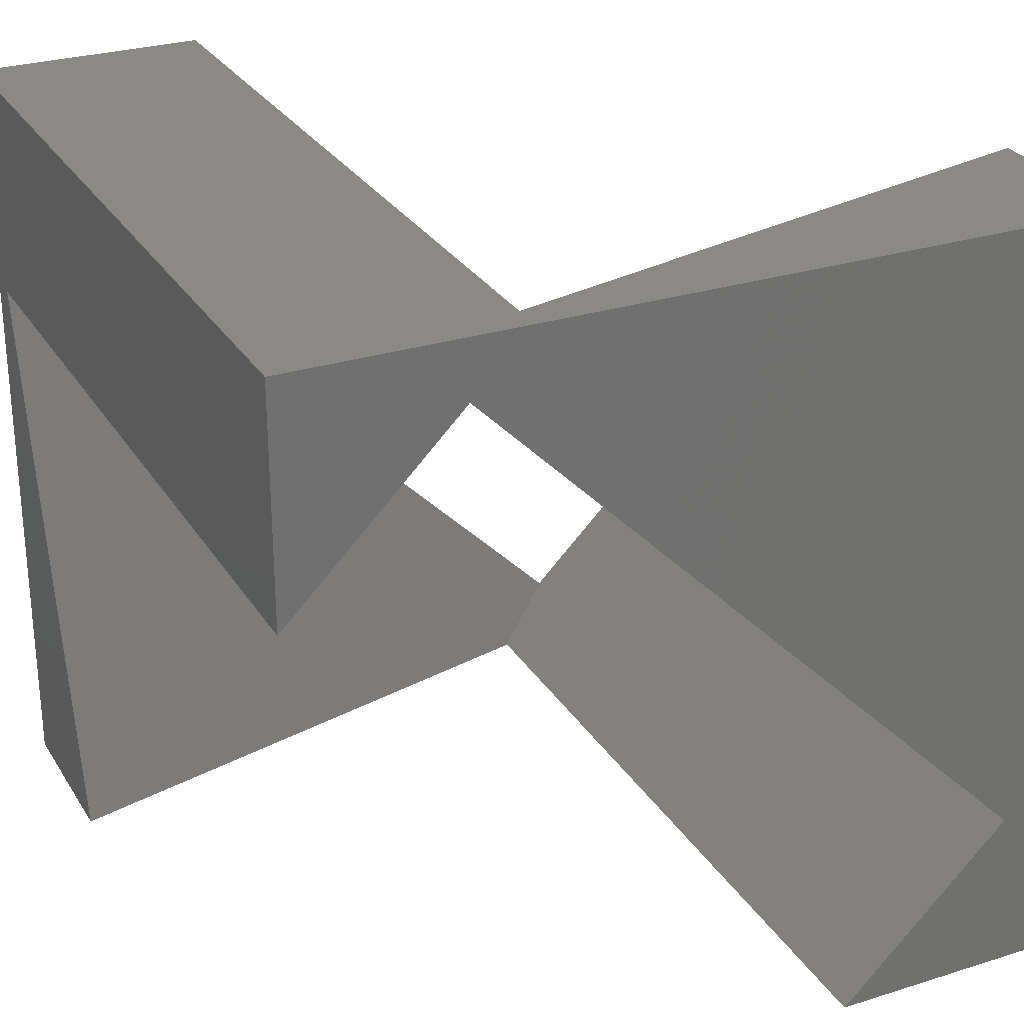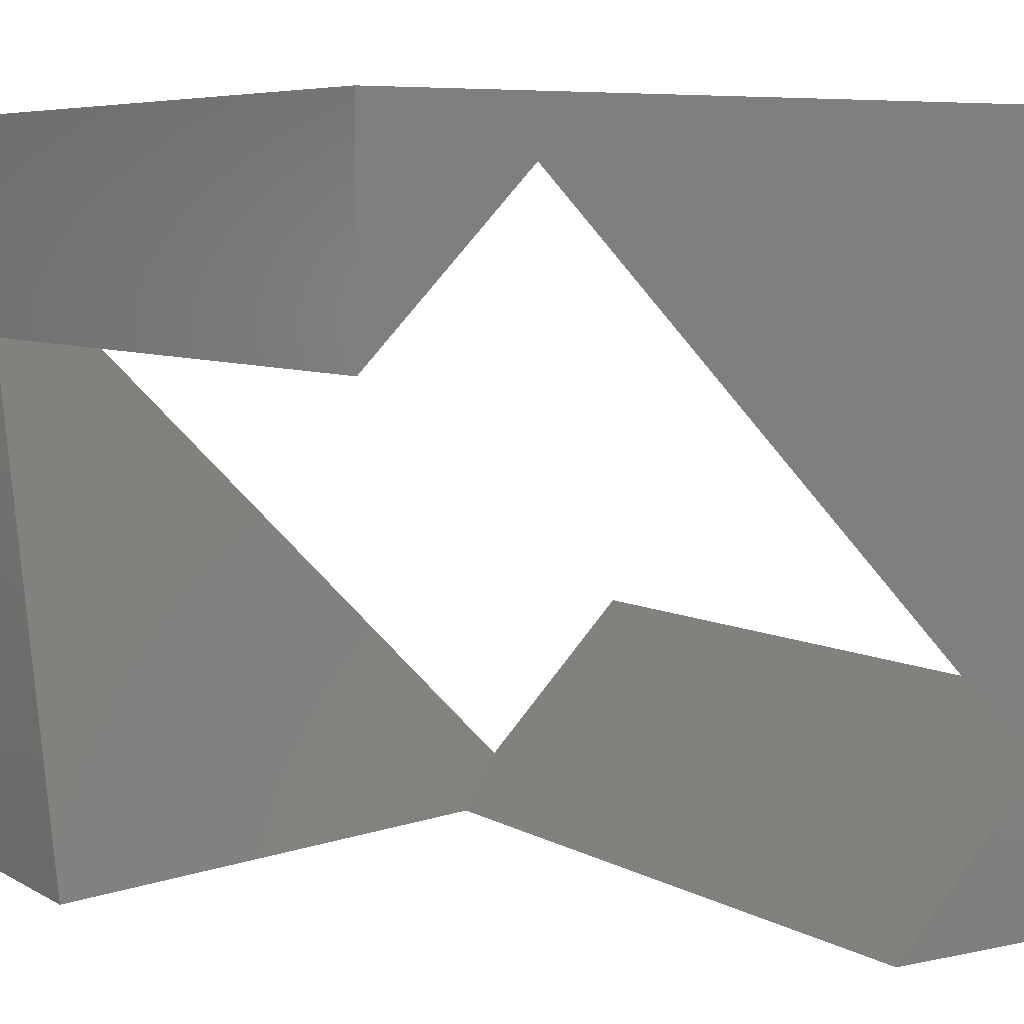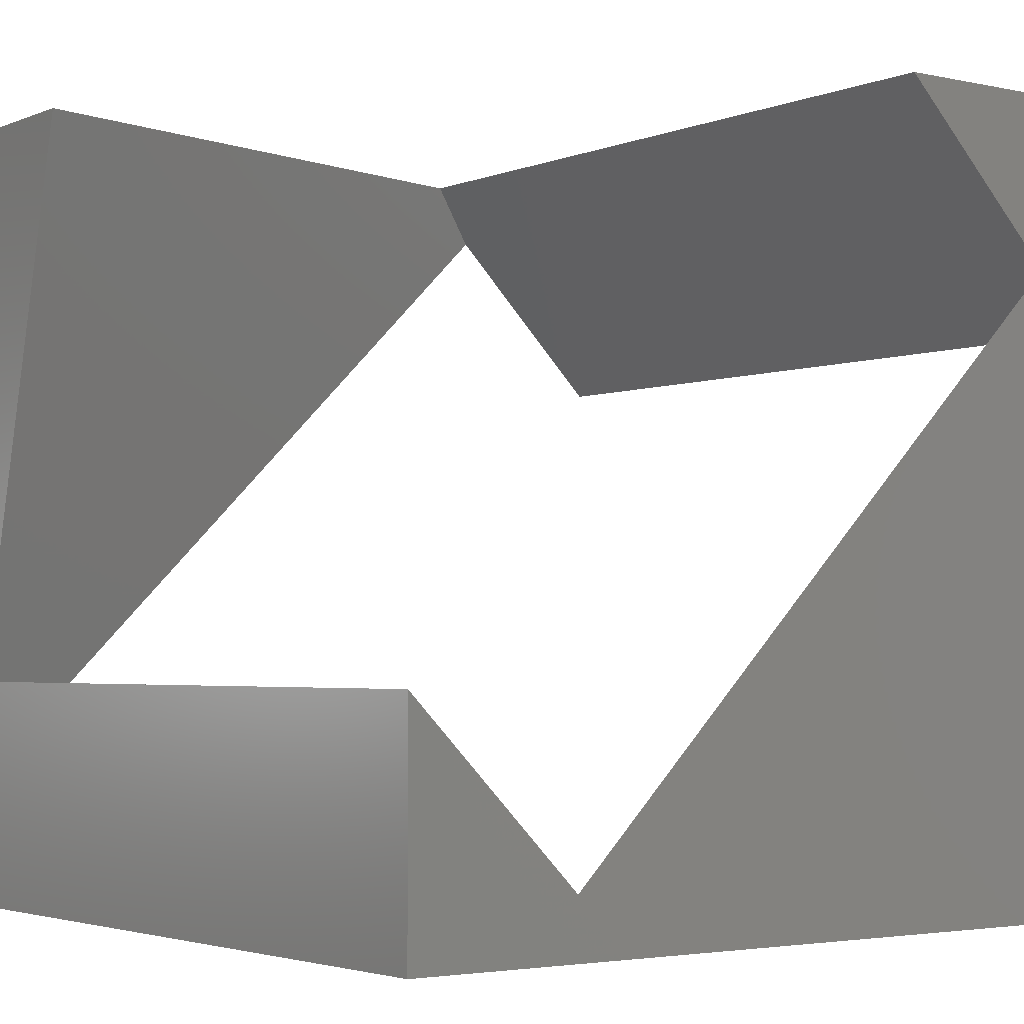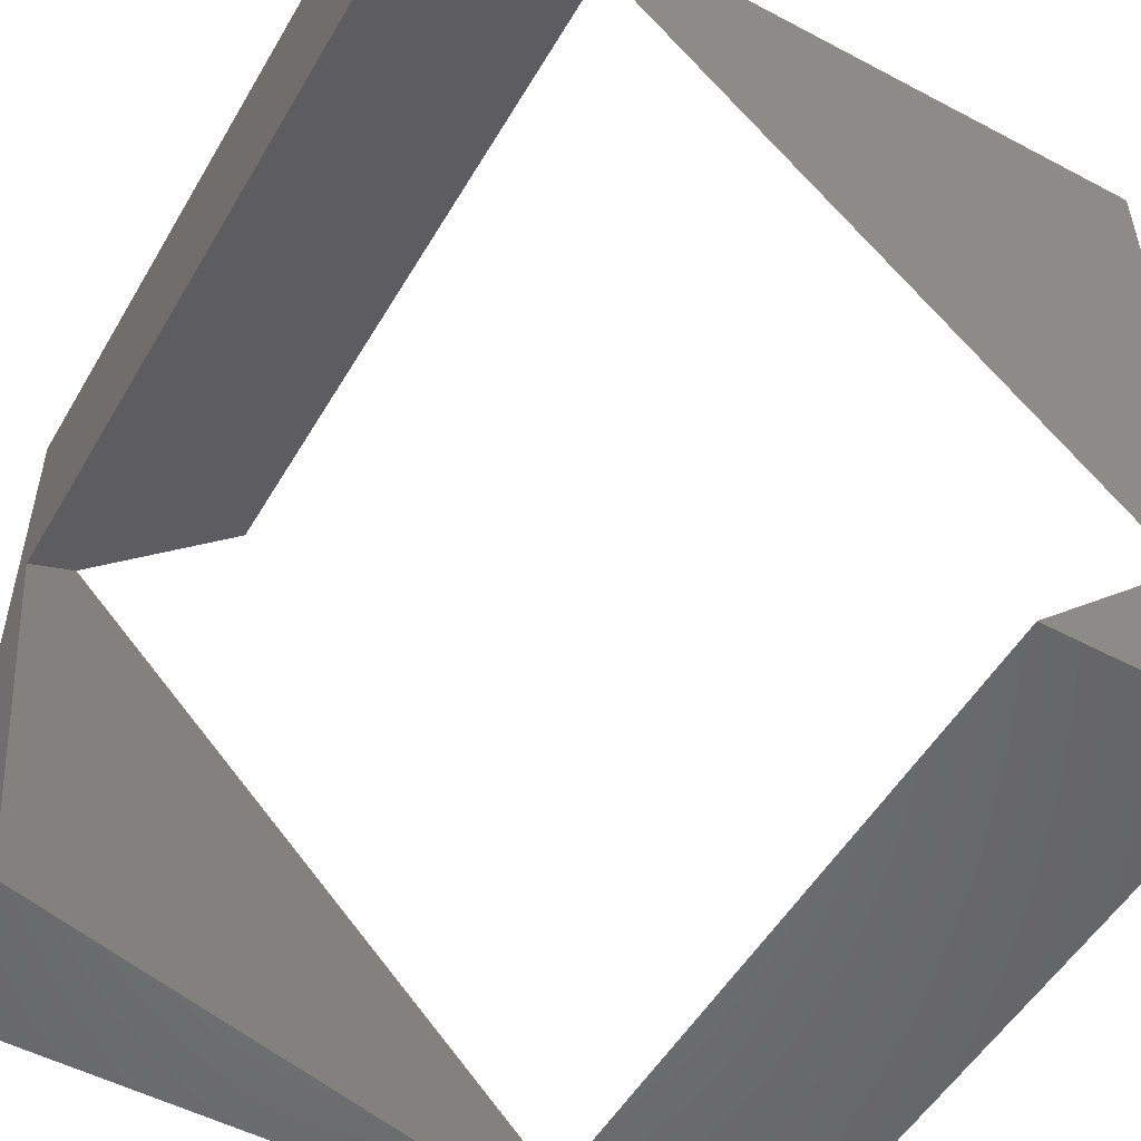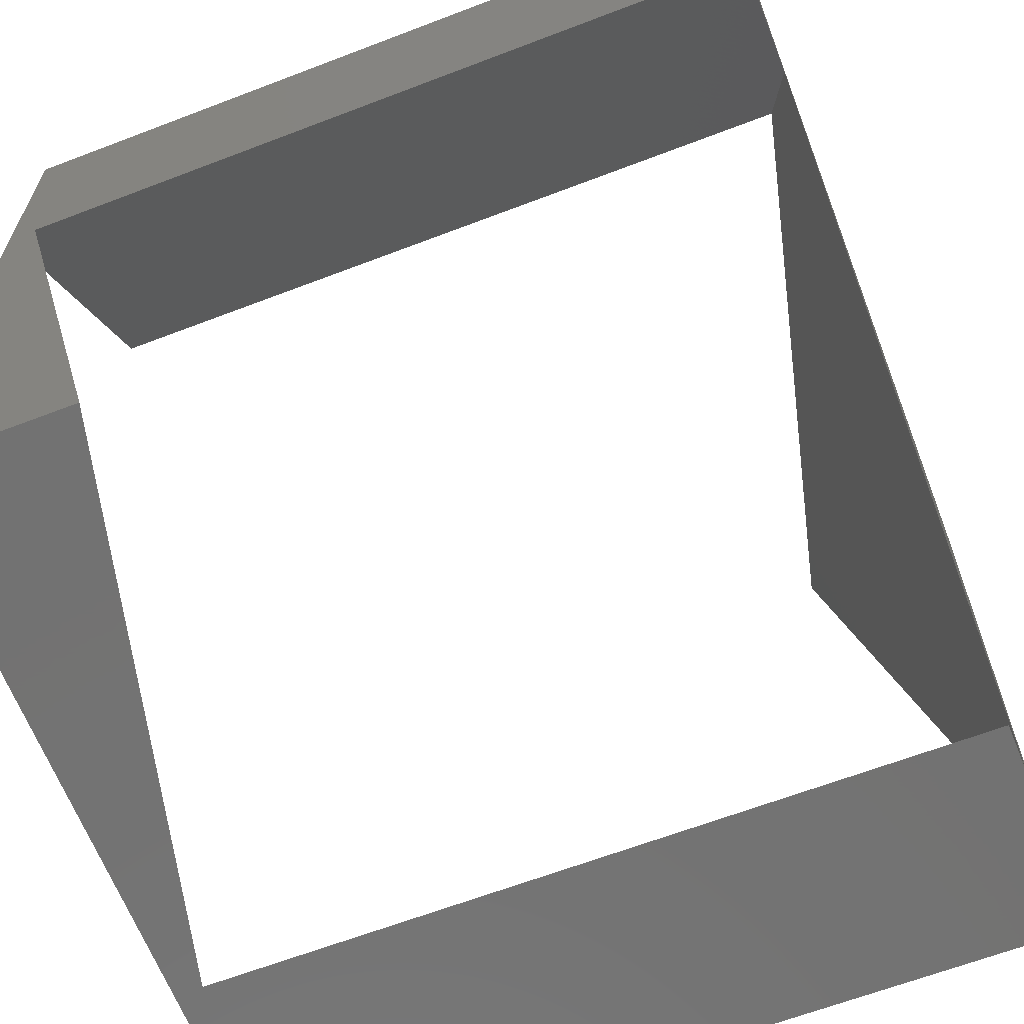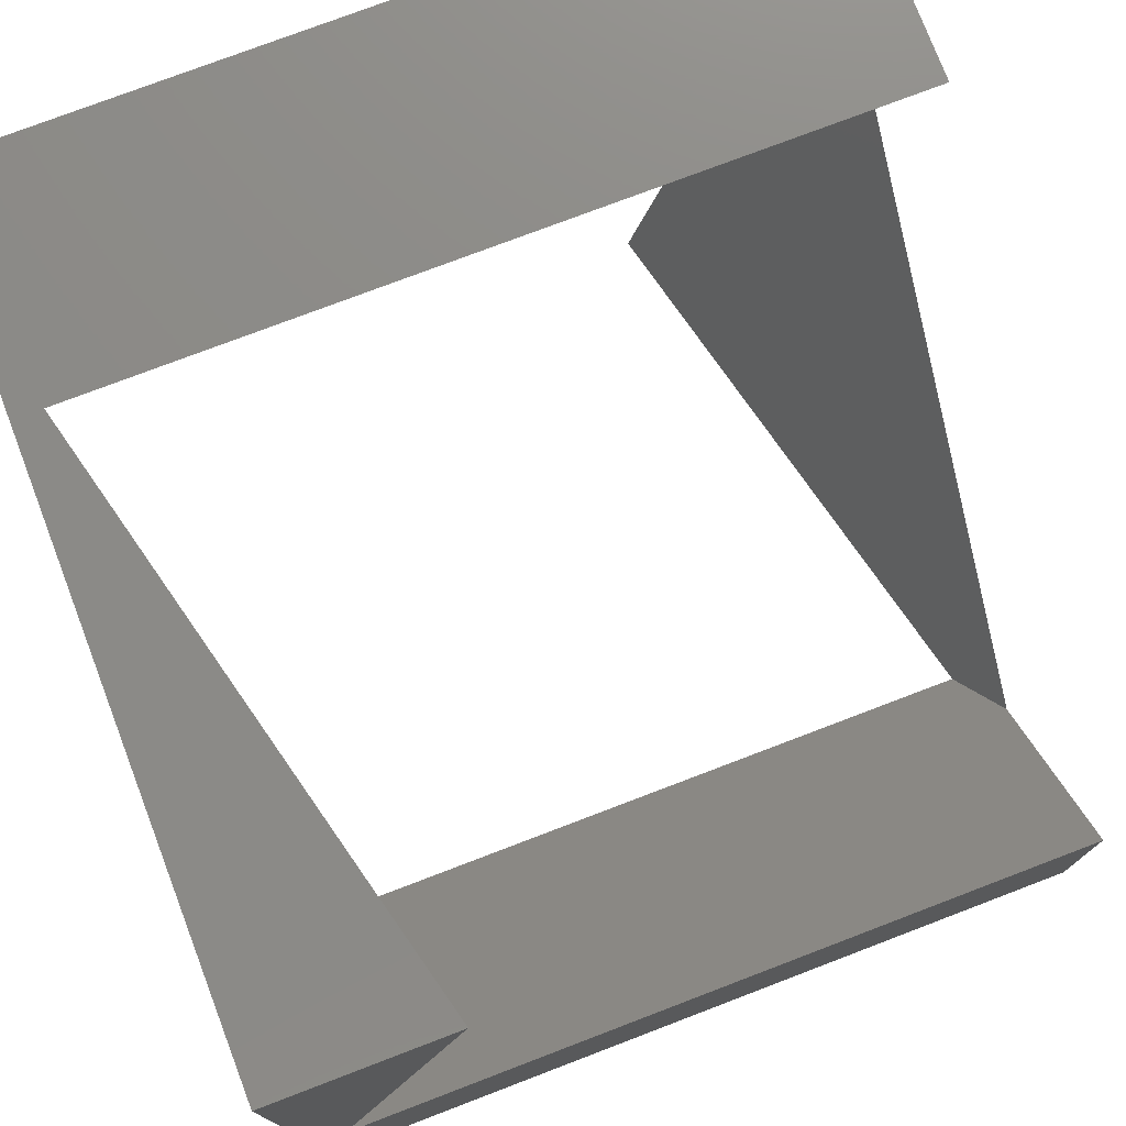
<metadata>
{"format":"stl","ext":"stl","renderer":"f3d","projection":"perspective","resolution":1024,"background":"white","views":[{"elev":28.0,"azim":64.4,"up":"+Y"},{"elev":6.5,"azim":57.6,"up":"+Y"},{"elev":-3.1,"azim":53.4,"up":"+Z"},{"elev":-52.2,"azim":-119.7,"up":"+Z"},{"elev":-64.5,"azim":21.1,"up":"+Y"},{"elev":76.3,"azim":159.1,"up":"+Y"}]}
</metadata>
<code>
# stl→obj: 24 verts, 48 faces
v -0.5 -0.2142 -0.5
v -0.5 -0.5 -0.5
v -0.5 -0.4284 -0.2858
v -0.5 0.2858 0.4284
v -0.5 0.5 0.5
v -0.5 0.5 0.2142
v -0.5 -0.5 0.5
v 0.5 0.5 0.5
v 0.09527 0.2142 0.5
v 0.5 0.2142 0.5
v -0.4642 0.2142 0.5
v -0.2856 -0.5 0.5
v 0.5 0.4284 0.2858
v 0.5 0.5 -0.5
v 0.5 -0.2858 -0.4284
v 0.5 -0.5 -0.5
v 0.5 -0.5 -0.2142
v -0.09527 0.5 0.2142
v 0.4642 0.5 0.2142
v 0.2856 0.5 -0.5
v 0.4642 -0.2142 -0.5
v -0.09527 -0.2142 -0.5
v -0.4642 -0.5 -0.2142
v 0.09527 -0.5 -0.2142
f 1 2 3
f 4 5 6
f 4 7 5
f 3 7 4
f 7 3 2
f 8 9 10
f 5 9 8
f 9 5 11
f 11 7 12
f 7 11 5
f 8 13 14
f 13 8 10
f 15 14 13
f 15 16 14
f 16 15 17
f 8 18 5
f 8 19 18
f 14 19 8
f 19 14 20
f 5 18 6
f 16 21 14
f 16 22 21
f 2 22 16
f 22 2 1
f 14 21 20
f 7 23 12
f 23 2 24
f 2 23 7
f 16 24 2
f 24 16 17
f 11 3 4
f 23 11 12
f 11 23 3
f 24 15 21
f 15 24 17
f 24 21 22
f 22 23 24
f 23 22 3
f 3 22 1
f 9 13 10
f 19 9 18
f 9 19 13
f 11 18 9
f 4 18 11
f 18 4 6
f 21 19 20
f 19 21 13
f 13 21 15

</code>
